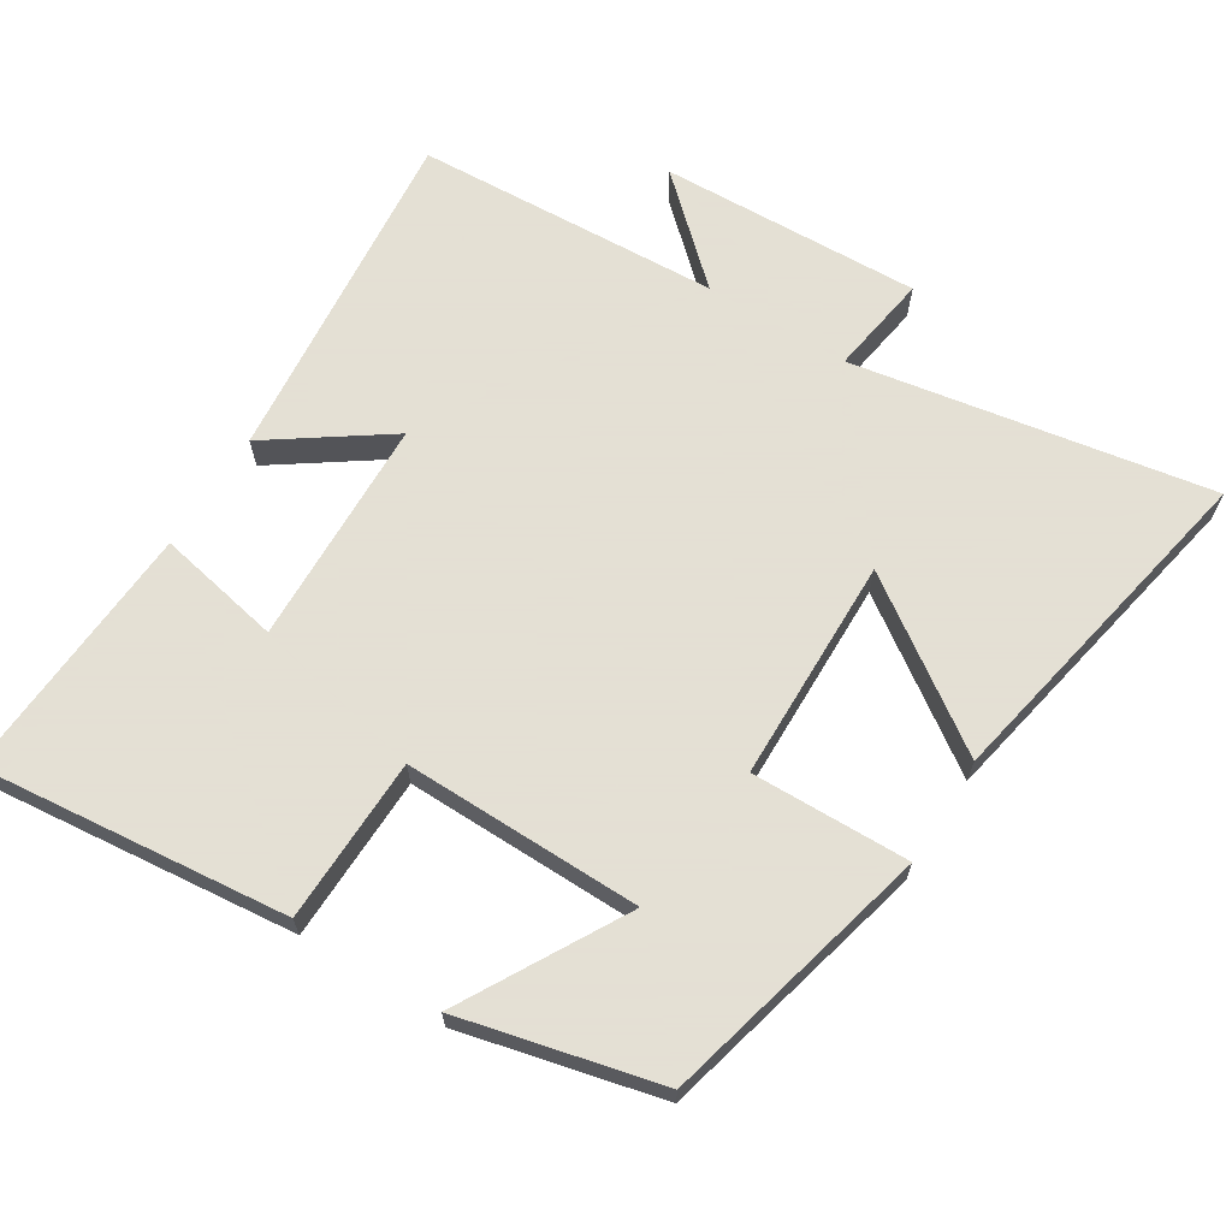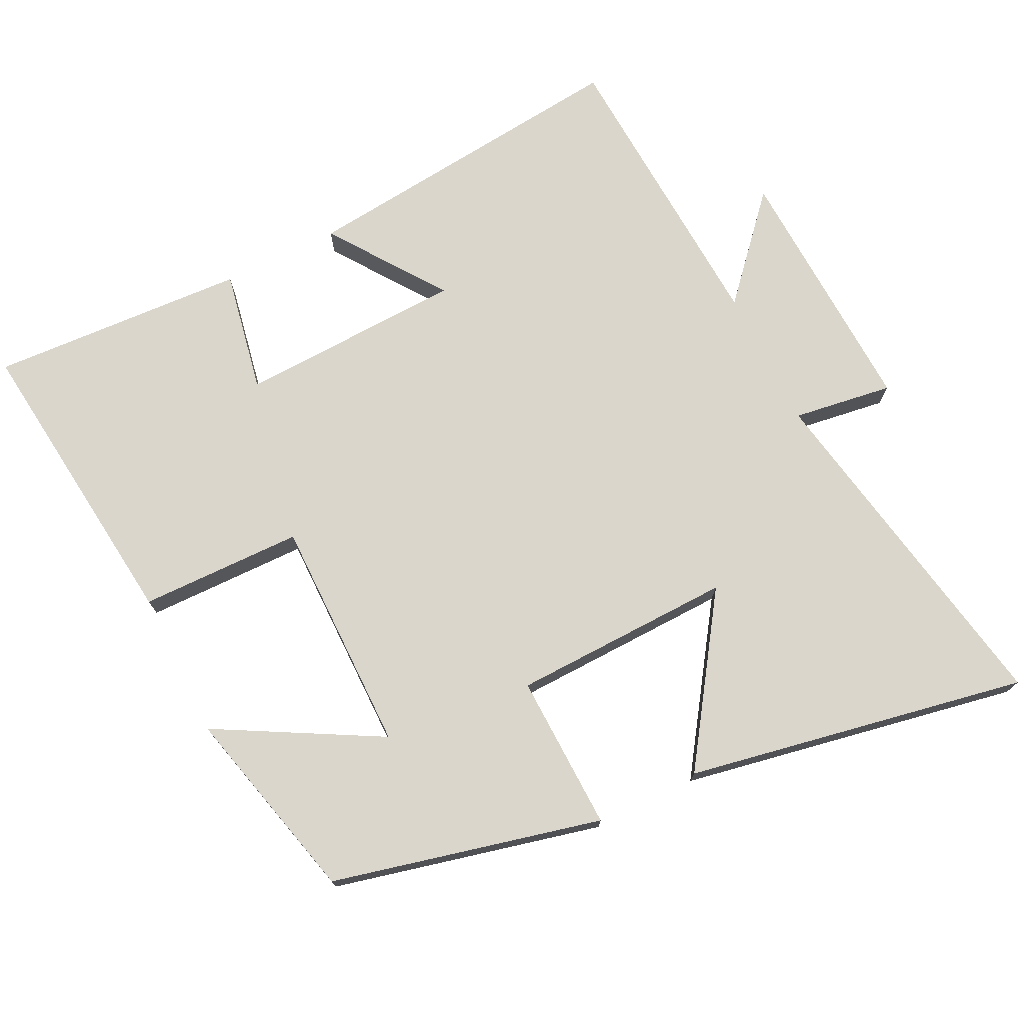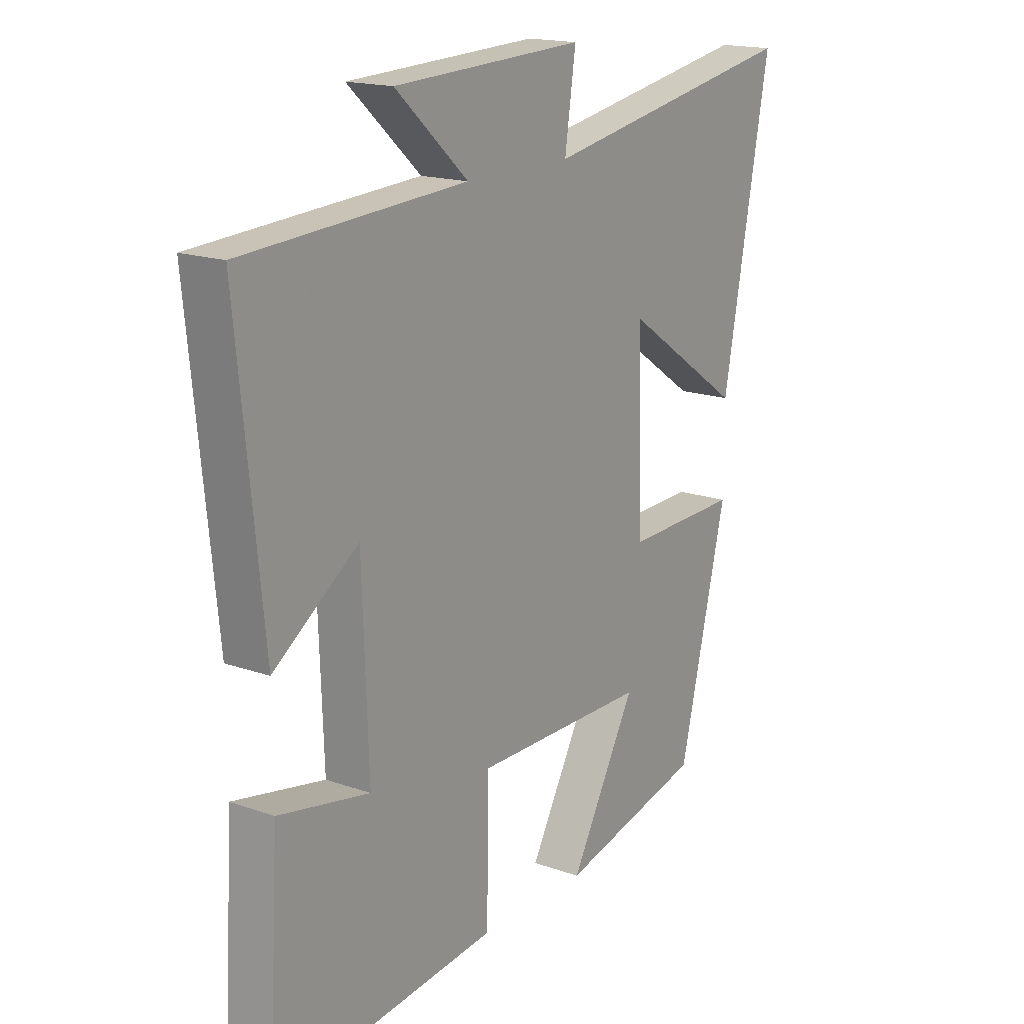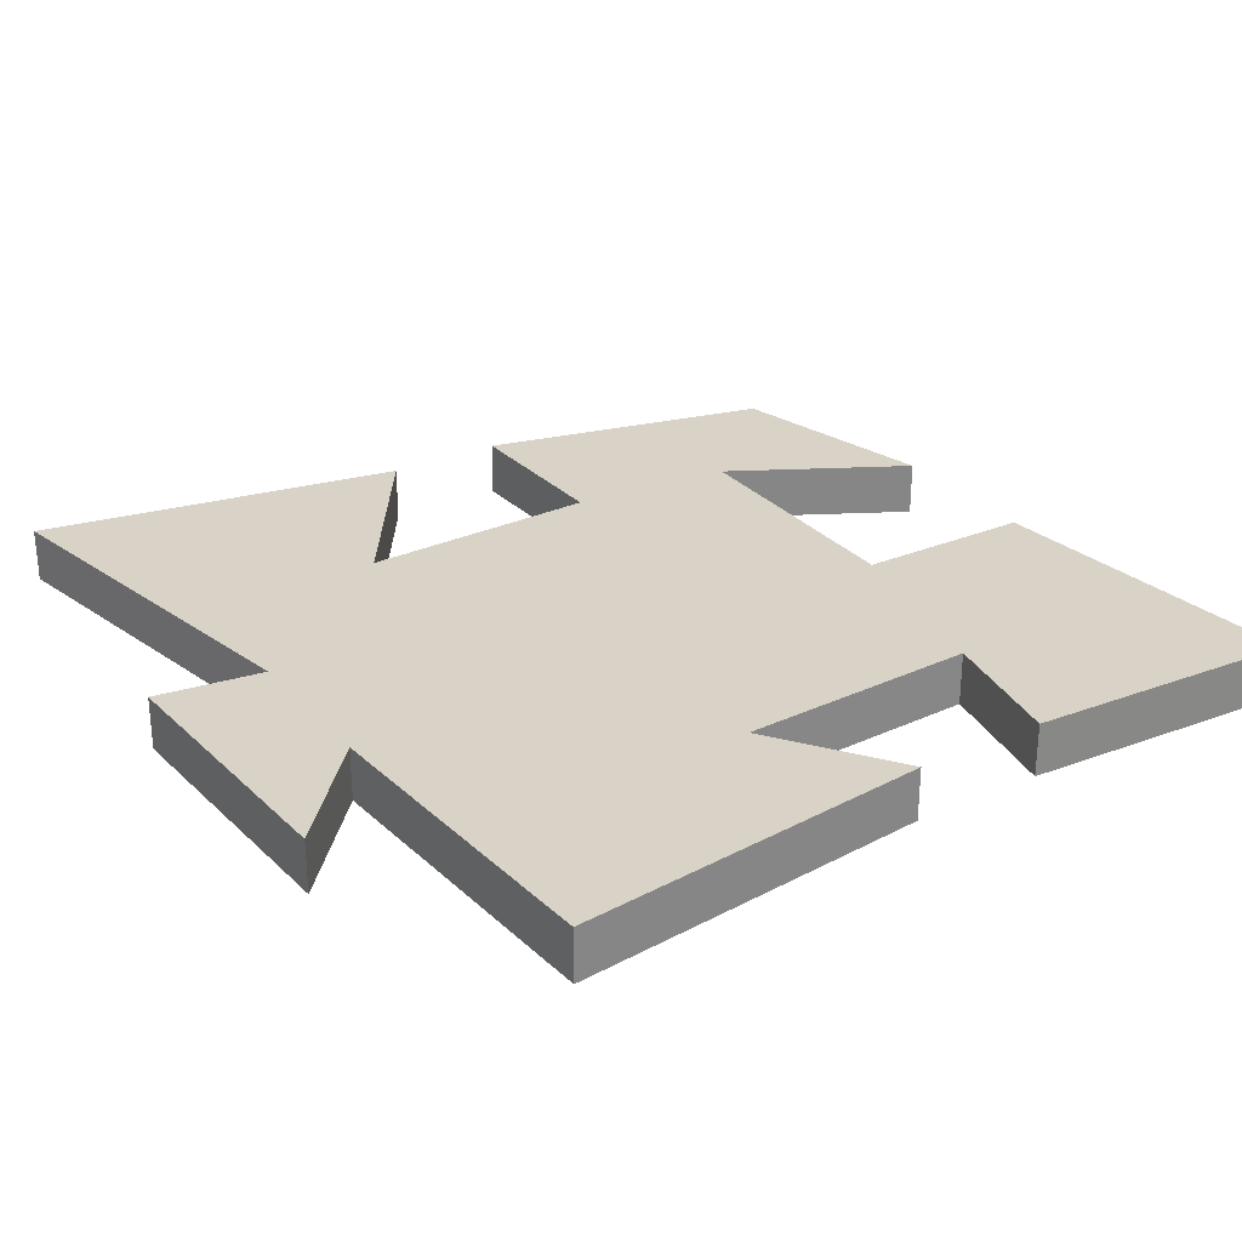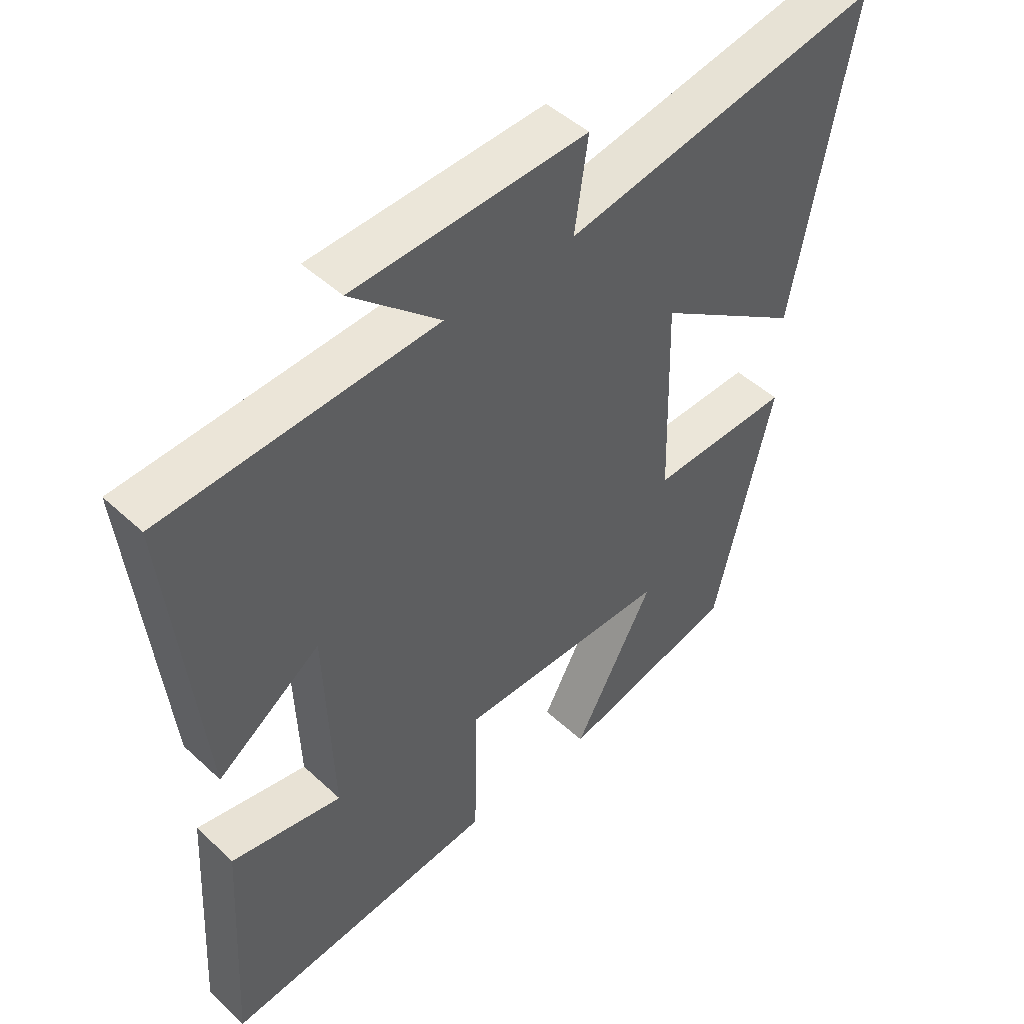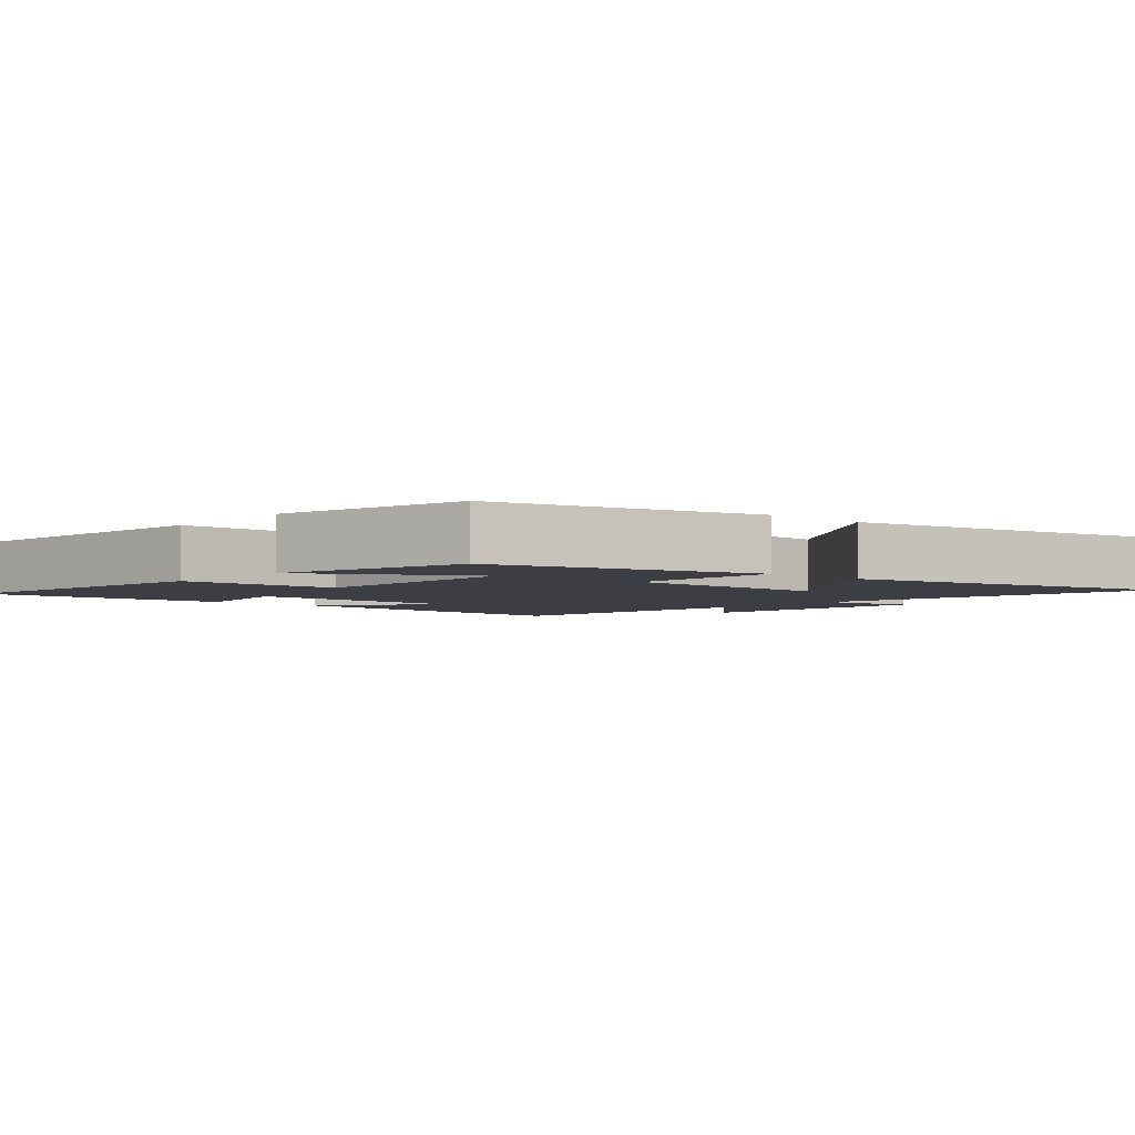
<metadata>
{"format":"obj","ext":"obj","renderer":"f3d","projection":"perspective","resolution":1024,"background":"white","views":[{"elev":66.2,"azim":-147.7,"up":"+Y"},{"elev":73.9,"azim":-116.4,"up":"+Y"},{"elev":17.1,"azim":125.3,"up":"+Z"},{"elev":28.2,"azim":57.0,"up":"+Y"},{"elev":47.5,"azim":136.2,"up":"+Z"},{"elev":-3.7,"azim":-131.0,"up":"+Y"}]}
</metadata>
<code>
v -0.407 0.07 -0.431
v -0.5 0.07 -0.048
v -0.277 0.07 -0.054
v -0.269 0.07 0.262
v -0.5 0.07 0.104
v -0.592 0.07 0.591
v -0.087 0.07 0.5
v -0.108 0.07 0.643
v 0.26 0.07 0.627
v 0.119 0.07 0.5
v 0.55 0.07 0.475
v 0.5 0.07 -0.009
v 0.336 0.07 0.107
v 0.324 0.07 -0.215
v 0.5 0.07 -0.181
v 0.521 0.07 -0.548
v 0.085 0.07 -0.5
v 0.081 0.07 -0.267
v -0.255 0.07 -0.269
v -0.127 0.07 -0.5
v -0.407 0 -0.431
v -0.5 0 -0.048
v -0.277 0 -0.054
v -0.269 0 0.262
v -0.5 0 0.104
v -0.592 0 0.591
v -0.087 0 0.5
v -0.108 0 0.643
v 0.26 0 0.627
v 0.119 0 0.5
v 0.55 0 0.475
v 0.5 0 -0.009
v 0.336 0 0.107
v 0.324 0 -0.215
v 0.5 0 -0.181
v 0.521 0 -0.548
v 0.085 0 -0.5
v 0.081 0 -0.267
v -0.255 0 -0.269
v -0.127 0 -0.5
f 19 20 1 2
f 18 19 2 3
f 15 16 17 18
f 14 15 18
f 13 14 18 3
f 10 11 12 13
f 10 13 3 4
f 7 8 9 10
f 7 10 4
f 4 5 6 7
f 22 21 40 39
f 23 22 39 38
f 38 37 36 35
f 38 35 34
f 23 38 34 33
f 33 32 31 30
f 24 23 33 30
f 30 29 28 27
f 24 30 27
f 27 26 25 24
f 1 21 22 2
f 2 22 23 3
f 3 23 24 4
f 4 24 25 5
f 5 25 26 6
f 6 26 27 7
f 7 27 28 8
f 8 28 29 9
f 9 29 30 10
f 10 30 31 11
f 11 31 32 12
f 12 32 33 13
f 13 33 34 14
f 14 34 35 15
f 15 35 36 16
f 16 36 37 17
f 17 37 38 18
f 18 38 39 19
f 19 39 40 20
f 20 40 21 1

</code>
